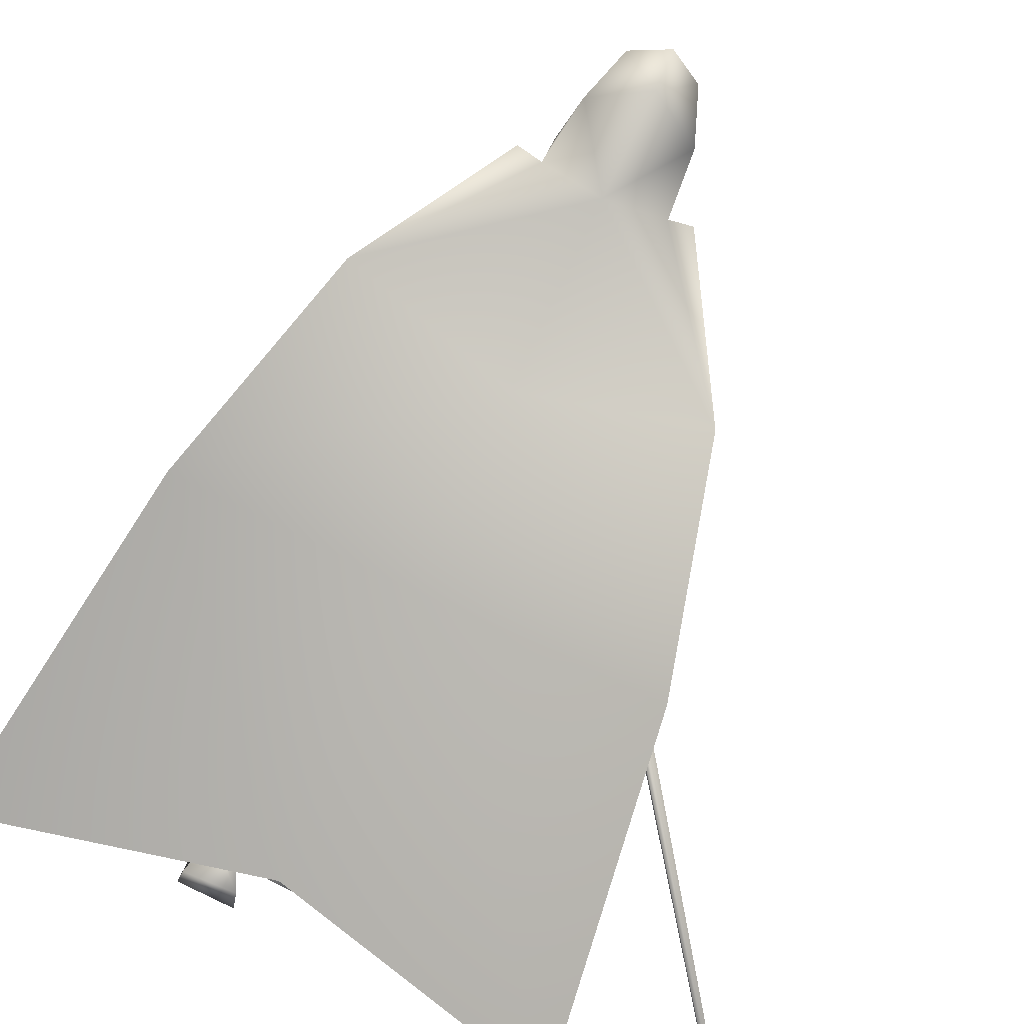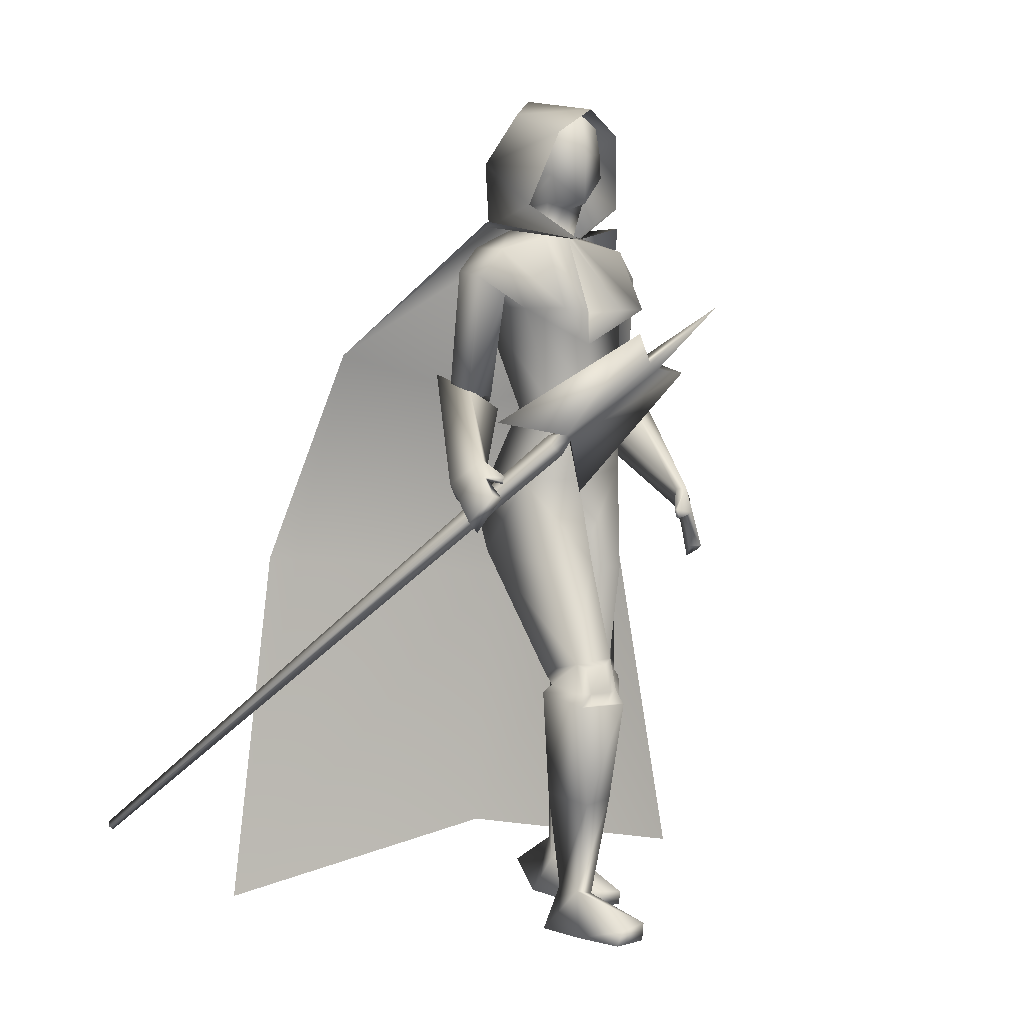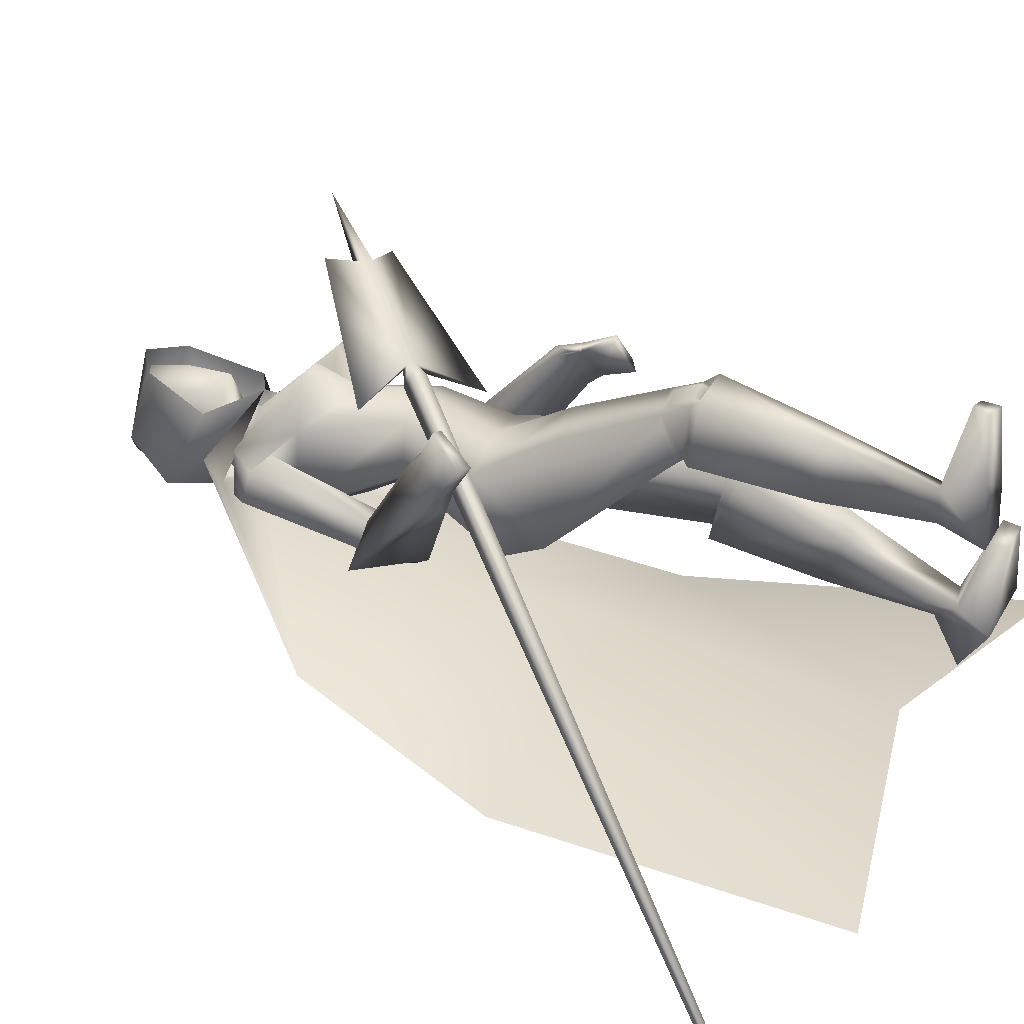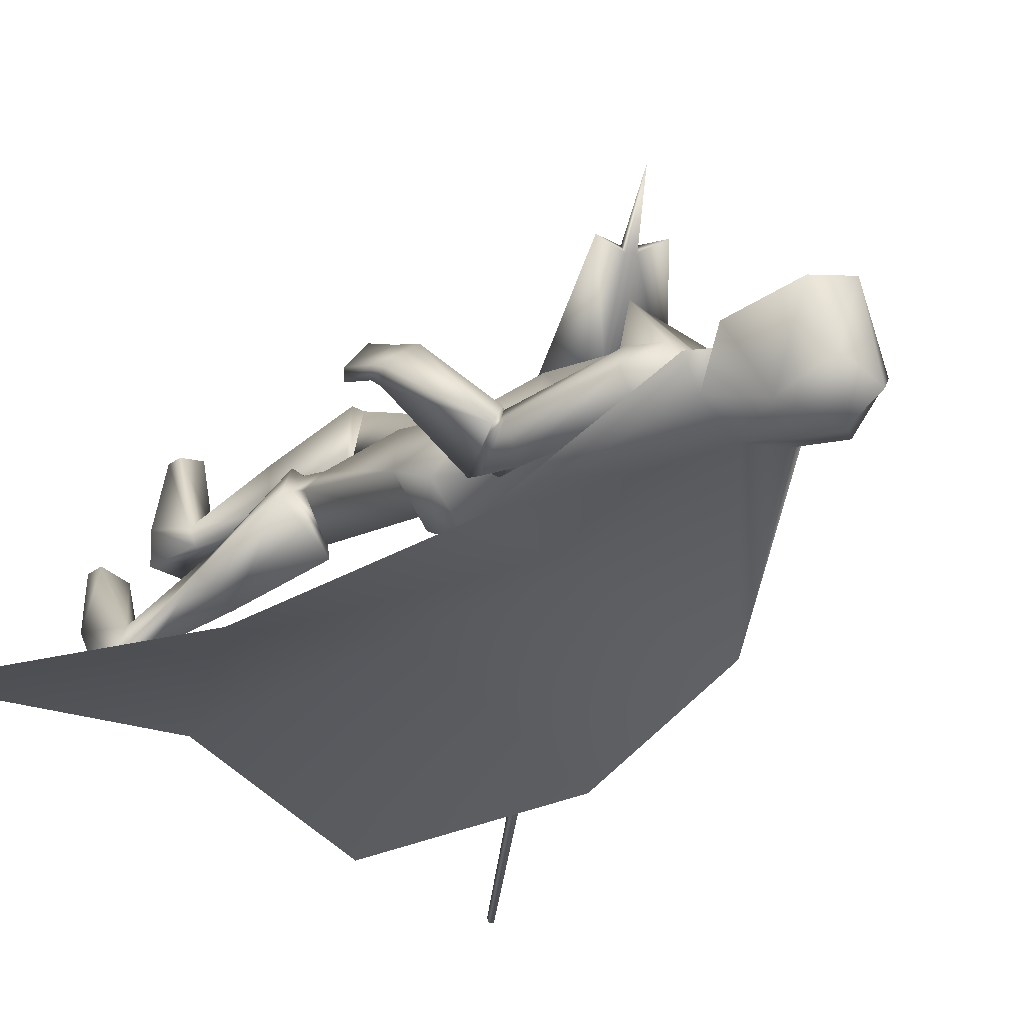
<metadata>
{"format":"obj","ext":"obj","renderer":"f3d","projection":"perspective","resolution":1024,"background":"white","views":[{"elev":-77.9,"azim":155.3,"up":"+Z"},{"elev":3.2,"azim":-36.6,"up":"+Y"},{"elev":24.6,"azim":-64.6,"up":"+Z"},{"elev":-23.5,"azim":131.6,"up":"+Z"}]}
</metadata>
<code>
o Cube_Cube.001
v -0.8926 -0.6472 -0.9634
v -0.8876 -0.6375 -0.9776
v -0.8767 -0.6445 -0.9787
v -0.8817 -0.6543 -0.9644
v -0.2133 0.2946 -0.05977
v -0.2002 0.3203 -0.09714
v -0.1717 0.3019 -0.09979
v -0.1848 0.2762 -0.06242
v -0.1705 0.3111 -0.04754
v -0.1636 0.3246 -0.06723
v -0.1786 0.3343 -0.06583
v -0.1855 0.3208 -0.04614
v -0.06977 0.4847 0.1143
v -0.05969 0.5045 0.08554
v -0.0377 0.4903 0.0835
v -0.04778 0.4706 0.1123
v -0.108 0.5517 0.1235
v -0.3433 0.3512 -0.09682
v 0.02708 0.4645 0.1109
v -0.0884 0.1866 -0.1205
v 0.03713 0.6115 0.2159
v 0.1005 0.8158 -0.4243
v -0.06169 0.8158 -0.4303
v 0.02044 0.8148 -0.4555
v 0.05733 0.7955 -0.3319
v -0.02547 0.7955 -0.335
v 0.2035 0.7698 -0.4043
v -0.1591 0.7698 -0.436
v 0.1804 0.7645 -0.3006
v -0.1632 0.762 -0.3279
v 0.02431 0.7398 -0.4661
v 0.02381 0.534 -0.4593
v 0.1737 0.6294 -0.4427
v -0.1233 0.631 -0.4605
v 0.004855 0.5341 -0.2035
v 0.1473 0.6193 -0.261
v -0.1316 0.6194 -0.2746
v 0.00306 0.3962 -0.1792
v 0.09613 0.3792 -0.2083
v -0.08471 0.3792 -0.2217
v 0.01691 0.3582 -0.3662
v 0.1293 0.3822 -0.3238
v -0.1005 0.3822 -0.3408
v 0.2859 0.4477 -0.3979
v -0.2048 0.4504 -0.4783
v 0.2492 0.4047 -0.3573
v -0.1888 0.4048 -0.4283
v 0.2334 0.4356 -0.4806
v -0.1188 0.4477 -0.5266
v 0.1887 0.4055 -0.3961
v -0.1174 0.411 -0.4334
v 0.3313 0.4527 -0.4277
v -0.2044 0.4631 -0.5395
v 0.2483 0.4058 -0.3467
v -0.1853 0.4265 -0.4271
v 0.2406 0.3066 -0.4686
v -0.1334 0.3047 -0.5122
v 0.1733 0.3658 -0.3904
v -0.1023 0.3792 -0.4247
v 0.1496 0.2351 -0.2688
v -0.118 0.2065 -0.2991
v 0.06435 0.1419 -0.497
v 0.2267 0.1942 -0.4307
v -0.1359 0.138 -0.4696
v 0.01647 -0.002517 -0.255
v -0.03107 0.01802 -0.146
v 0.06813 0.01775 -0.4111
v 0.2544 0.114 -0.3999
v -0.1314 0.03371 -0.4303
v 0.07637 0.04137 -0.455
v 0.09792 -0.246 -0.239
v -0.12 -0.2165 -0.08877
v 0.01728 -0.2403 -0.2614
v -0.04181 -0.2039 -0.06101
v 0.07063 -0.2633 -0.3993
v -0.003184 -0.2813 -0.1831
v 0.1752 -0.2283 -0.3154
v -0.1349 -0.2401 -0.1952
v 0.105 -0.3427 -0.2053
v -0.1508 -0.3092 -0.03111
v 0.005974 -0.3432 -0.2571
v -0.04058 -0.3077 -0.01275
v 0.06717 -0.2556 -0.4335
v 0.01856 -0.2663 -0.206
v 0.1889 -0.2872 -0.3128
v -0.152 -0.288 -0.1768
v 0.2296 -0.8789 -0.4918
v -0.08417 -0.8767 -0.1257
v 0.09941 -0.8623 -0.5491
v 0.04775 -0.8747 -0.1839
v 0.1123 -0.7968 -0.6333
v 0.04299 -0.8759 -0.2746
v 0.2316 -0.8021 -0.6251
v -0.07641 -0.8826 -0.2721
v 0.1406 -0.78 -0.5223
v 0.002358 -0.7917 -0.1868
v 0.1893 -0.7698 -0.4916
v -0.054 -0.7763 -0.1714
v 0.152 -0.7296 -0.5483
v 0.004972 -0.7674 -0.2403
v 0.2031 -0.7361 -0.539
v -0.04781 -0.7769 -0.2469
v 0.2135 -0.8428 -0.3348
v -0.06881 -0.8354 0.02076
v 0.1344 -0.8361 -0.3542
v 0.01037 -0.8292 0.001257
v 0.1355 -0.8782 -0.359
v 0.009262 -0.8715 -0.002386
v 0.2212 -0.8782 -0.3462
v -0.07645 -0.8711 0.0104
v 0.3212 0.03129 -0.1648
v -0.367 0.1204 -0.1759
v 0.2677 0.04706 -0.09365
v -0.3407 0.1851 -0.1185
v 0.3033 0.01536 -0.1868
v -0.3445 0.09694 -0.1748
v 0.2462 0.04478 -0.107
v -0.3163 0.178 -0.1189
v 0.2585 0.186 -0.138
v -0.2989 0.263 -0.2174
v 0.3284 0.1562 -0.2058
v -0.3405 0.2044 -0.2896
v 0.3123 0.1324 -0.2373
v -0.3161 0.1707 -0.301
v 0.2398 0.182 -0.1551
v -0.2798 0.2506 -0.2242
v 0.01115 0.2098 -0.2504
v 0.117 -0.00691 -0.2213
v -0.1317 0.006751 -0.1774
v 0.2669 0.1248 -0.1231
v -0.3211 0.2267 -0.1835
v 0.3214 0.1093 -0.1841
v -0.3511 0.1696 -0.2407
v 0.3021 0.09289 -0.207
v -0.3273 0.1452 -0.2407
v 0.2472 0.1215 -0.1403
v -0.3012 0.2142 -0.1892
v 0.2164 0.1127 -0.1237
v -0.2776 0.2077 -0.166
v 0.2201 0.1135 -0.1187
v -0.2799 0.2123 -0.1624
v 0.2121 0.1341 -0.1266
v -0.266 0.2208 -0.1792
v 0.2157 0.1348 -0.1209
v -0.2682 0.2258 -0.1751
v 0.1207 -0.494 -0.5048
v 0.01378 -0.5191 -0.2354
v 0.207 -0.5196 -0.4341
v -0.09818 -0.5406 -0.2255
v 0.1204 -0.5636 -0.3419
v -0.08551 -0.5535 -0.09277
v 0.06563 -0.5532 -0.383
v -0.0168 -0.5447 -0.09478
v 0.2635 0.7119 -0.3697
v -0.22 0.711 -0.4206
v 0.2302 0.6977 -0.308
v -0.2111 0.6942 -0.3489
v 0.1631 0.6903 -0.3208
v -0.1446 0.6899 -0.3306
v 0.1922 0.7048 -0.4412
v -0.1218 0.7126 -0.4529
v 0.04703 0.6142 -0.1345
v -0.04702 0.6142 -0.1415
v 0.1103 0.6172 -0.1305
v -0.1102 0.6172 -0.1469
v 0.2884 0.4053 -0.4185
v -0.1899 0.411 -0.5078
v 0.2469 0.4103 -0.3742
v -0.1716 0.4253 -0.4515
v 0.2451 0.3446 -0.4766
v -0.1308 0.3403 -0.5282
v 0.1925 0.3829 -0.4071
v -0.1109 0.3924 -0.4511
v 0.06513 -0.2657 -0.391
v -0.00555 -0.2672 -0.1695
v 0.1665 -0.2728 -0.3008
v -0.1409 -0.2687 -0.1578
v 0.09937 -0.3104 -0.231
v -0.1301 -0.2824 -0.05538
v 0.01939 -0.3089 -0.2627
v -0.0472 -0.2772 -0.03311
v 0.03378 -0.3118 -0.2499
v -0.06642 -0.2792 -0.03104
v 0.07836 -0.3126 -0.2324
v -0.1126 -0.2821 -0.04355
v 0.04428 -0.3386 -0.2604
v -0.06904 -0.3087 -0.03892
v 0.08107 -0.3385 -0.2421
v -0.1095 -0.3096 -0.04642
v 0.03432 -0.2587 -0.2514
v -0.06249 -0.2207 -0.05655
v 0.07754 -0.2614 -0.2386
v -0.1049 -0.2268 -0.07094
v 0.1993 0.3722 -0.4241
v -0.1104 0.3784 -0.467
v 0.2295 0.3502 -0.464
v -0.1219 0.3484 -0.5113
v 0.2047 0.3524 -0.4097
v -0.1231 0.3618 -0.4531
v 0.2328 0.3281 -0.4424
v -0.136 0.3312 -0.4897
v 0.1965 0.3908 -0.441
v -0.09901 0.3931 -0.4841
v 0.2246 0.3741 -0.4826
v -0.1074 0.3681 -0.5299
v 0.01457 0.7955 -0.2967
v 0.004764 0.6082 -0.2022
v 0.01737 0.884 -0.445
v 0.06149 0.8682 -0.4202
v -0.02675 0.8682 -0.4202
v 0.01737 1.007 -0.4987
v 0.09989 0.9561 -0.3752
v -0.06515 0.9561 -0.3752
v 0.09435 1.085 -0.4069
v -0.0596 1.085 -0.4069
v 0.01737 1.11 -0.4148
v 0.07087 0.8765 -0.313
v -0.03613 0.8765 -0.313
v 0.01737 0.8611 -0.2985
v 0.08018 1.059 -0.2733
v -0.04544 1.059 -0.2733
v 0.01737 1.082 -0.2474
v 0.09314 0.9381 -0.269
v -0.0584 0.9381 -0.269
v 0.01737 0.8727 -0.2342
v 0.01737 1.094 -0.2127
v 0.1041 1.037 -0.2242
v -0.06936 1.037 -0.2242
v 0.01737 1.137 -0.4606
v 0.09803 1.094 -0.398
v -0.06328 1.094 -0.398
v 0.1505 0.8666 -0.28
v -0.1157 0.8666 -0.28
v 0.01737 1.05 -0.5142
v 0.1402 0.9762 -0.4717
v -0.1055 0.9762 -0.4717
v 0.01811 0.7869 -0.2568
v 0.01663 0.7869 -0.2568
v 0.02105 0.8092 -0.472
v 0.1606 0.8208 -0.4254
v -0.1216 0.8208 -0.4358
v 0.2182 0.8273 -0.3564
v -0.1835 0.8273 -0.3564
v 0.4373 0.5105 -0.675
v -0.3534 0.5105 -0.7336
v 0.03592 0.3967 -0.6228
v 0.585 0.002388 -0.8025
v -0.4807 0.002389 -0.8814
v 0.03853 -0.04769 -0.6581
v 0.7089 -0.836 -0.7478
v -0.6113 -0.836 -0.8456
v 0.04958 -0.6994 -0.7294
v 0.1009 1.02 -0.391
v -0.06618 1.02 -0.391
v 0.01737 1.055 -0.4568
v 0.09196 0.9956 -0.2711
v -0.05722 0.9956 -0.2711
v 0.01737 0.986 -0.2313
f 1 2 3
f 1 3 4
f 1 5 6
f 1 6 2
f 2 6 7
f 2 7 3
f 3 7 8
f 3 8 4
f 5 1 4
f 5 4 8
f 5 8 9
f 5 9 12
f 8 7 10
f 8 10 9
f 7 6 11
f 7 11 10
f 6 5 12
f 6 12 11
f 10 11 14
f 10 14 15
f 12 9 16
f 12 16 13
f 14 11 18
f 14 18 17
f 10 15 19
f 10 19 20
f 15 16 19
f 13 14 17
f 11 12 18
f 9 10 20
f 9 20 19
f 9 19 16
f 12 13 17
f 12 17 18
f 13 21 14
f 13 16 21
f 15 21 16
f 14 21 15
f 22 25 29
f 22 29 27
f 30 26 23
f 30 23 28
f 22 27 31
f 22 31 24
f 31 28 23
f 31 23 24
f 31 27 33
f 31 33 32
f 34 28 31
f 34 31 32
f 36 35 38
f 36 38 39
f 38 35 37
f 38 37 40
f 32 33 42
f 32 42 41
f 43 34 32
f 43 32 41
f 33 36 39
f 33 39 42
f 40 37 34
f 40 34 43
f 41 42 63
f 41 63 62
f 64 43 41
f 64 41 62
f 42 39 60
f 42 60 63
f 61 40 43
f 61 43 64
f 63 68 70
f 63 70 62
f 70 69 64
f 70 64 62
f 87 89 91
f 87 91 93
f 92 90 88
f 92 88 94
f 99 91 89
f 99 89 95
f 90 92 100
f 90 100 96
f 101 93 91
f 101 91 99
f 92 94 102
f 92 102 100
f 97 87 93
f 97 93 101
f 94 88 98
f 94 98 102
f 97 95 105
f 97 105 103
f 106 96 98
f 106 98 104
f 87 97 103
f 87 103 109
f 104 98 88
f 104 88 110
f 95 89 107
f 95 107 105
f 108 90 96
f 108 96 106
f 89 87 109
f 89 109 107
f 110 88 90
f 110 90 108
f 105 107 109
f 105 109 103
f 110 108 106
f 110 106 104
f 111 113 117
f 111 117 115
f 118 114 112
f 118 112 116
f 38 127 60
f 38 60 39
f 61 127 38
f 61 38 40
f 60 127 65
f 60 65 128
f 66 127 61
f 66 61 129
f 60 128 68
f 60 68 63
f 69 129 61
f 69 61 64
f 119 130 132
f 119 132 121
f 133 131 120
f 133 120 122
f 130 113 111
f 130 111 132
f 112 114 131
f 112 131 133
f 121 132 134
f 121 134 123
f 135 133 122
f 135 122 124
f 132 111 115
f 132 115 134
f 116 112 133
f 116 133 135
f 136 117 113
f 136 113 130
f 114 118 137
f 114 137 131
f 123 134 136
f 123 136 125
f 137 135 124
f 137 124 126
f 134 115 117
f 134 117 136
f 118 116 135
f 118 135 137
f 136 130 140
f 136 140 138
f 141 131 137
f 141 137 139
f 125 136 138
f 125 138 142
f 139 137 126
f 139 126 143
f 130 119 144
f 130 144 140
f 145 120 131
f 145 131 141
f 119 125 142
f 119 142 144
f 143 126 120
f 143 120 145
f 142 138 140
f 142 140 144
f 141 139 143
f 141 143 145
f 85 148 146
f 85 146 83
f 147 149 86
f 147 86 84
f 148 101 99
f 148 99 146
f 100 102 149
f 100 149 147
f 79 150 148
f 79 148 85
f 149 151 80
f 149 80 86
f 150 97 101
f 150 101 148
f 102 98 151
f 102 151 149
f 81 152 150
f 81 150 79
f 151 153 82
f 151 82 80
f 152 95 97
f 152 97 150
f 98 96 153
f 98 153 151
f 83 146 152
f 83 152 81
f 153 147 84
f 153 84 82
f 146 99 95
f 146 95 152
f 96 100 147
f 96 147 153
f 65 67 75
f 65 75 73
f 76 67 66
f 76 66 74
f 68 128 71
f 68 71 77
f 72 129 69
f 72 69 78
f 67 68 77
f 67 77 75
f 78 69 67
f 78 67 76
f 71 128 65
f 71 65 73
f 66 129 72
f 66 72 74
f 52 54 119
f 52 119 121
f 120 55 53
f 120 53 122
f 52 121 123
f 52 123 56
f 124 122 53
f 124 53 57
f 54 58 125
f 54 125 119
f 126 59 55
f 126 55 120
f 56 123 125
f 56 125 58
f 126 124 57
f 126 57 59
f 29 156 154
f 29 154 27
f 155 157 30
f 155 30 28
f 156 46 44
f 156 44 154
f 45 47 157
f 45 157 155
f 36 158 156
f 36 156 29
f 157 159 37
f 157 37 30
f 158 50 46
f 158 46 156
f 47 51 159
f 47 159 157
f 33 160 158
f 33 158 36
f 159 161 34
f 159 34 37
f 160 48 50
f 160 50 158
f 51 49 161
f 51 161 159
f 27 154 160
f 27 160 33
f 161 155 28
f 161 28 34
f 154 44 48
f 154 48 160
f 49 45 155
f 49 155 161
f 67 70 68
f 69 70 67
f 65 127 67
f 67 127 66
f 29 164 36
f 37 165 30
f 25 162 164
f 25 164 29
f 165 163 26
f 165 26 30
f 35 36 164
f 35 164 162
f 165 37 35
f 165 35 163
f 46 168 166
f 46 166 44
f 167 169 47
f 167 47 45
f 168 54 52
f 168 52 166
f 53 55 169
f 53 169 167
f 44 166 170
f 44 170 48
f 171 167 45
f 171 45 49
f 166 52 56
f 166 56 170
f 57 53 167
f 57 167 171
f 50 172 168
f 50 168 46
f 169 173 51
f 169 51 47
f 172 58 54
f 172 54 168
f 55 59 173
f 55 173 169
f 77 176 174
f 77 174 75
f 175 177 78
f 175 78 76
f 176 85 83
f 176 83 174
f 84 86 177
f 84 177 175
f 71 178 176
f 71 176 77
f 177 179 72
f 177 72 78
f 178 79 85
f 178 85 176
f 86 80 179
f 86 179 177
f 75 174 180
f 75 180 73
f 181 175 76
f 181 76 74
f 174 83 81
f 174 81 180
f 82 84 175
f 82 175 181
f 180 81 186
f 180 186 182
f 187 82 181
f 187 181 183
f 73 180 182
f 73 182 190
f 183 181 74
f 183 74 191
f 79 178 184
f 79 184 188
f 185 179 80
f 185 80 189
f 178 71 192
f 178 192 184
f 193 72 179
f 193 179 185
f 81 79 188
f 81 188 186
f 189 80 82
f 189 82 187
f 71 73 190
f 71 190 192
f 191 74 72
f 191 72 193
f 190 182 184
f 190 184 192
f 185 183 191
f 185 191 193
f 182 186 188
f 182 188 184
f 189 187 183
f 189 183 185
f 58 172 194
f 58 194 198
f 195 173 59
f 195 59 199
f 172 50 202
f 172 202 194
f 203 51 173
f 203 173 195
f 170 56 200
f 170 200 196
f 201 57 171
f 201 171 197
f 48 170 196
f 48 196 204
f 197 171 49
f 197 49 205
f 56 58 198
f 56 198 200
f 199 59 57
f 199 57 201
f 50 48 204
f 50 204 202
f 205 49 51
f 205 51 203
f 204 196 194
f 204 194 202
f 195 197 205
f 195 205 203
f 196 200 198
f 196 198 194
f 199 201 197
f 199 197 195
f 162 25 206
f 162 206 207
f 206 26 163
f 206 163 207
f 35 162 207
f 207 163 35
f 223 217 209
f 223 209 212
f 210 218 224
f 210 224 213
f 208 211 212
f 208 212 209
f 213 211 208
f 213 208 210
f 220 214 216
f 220 216 222
f 216 215 221
f 216 221 222
f 225 219 217
f 225 217 223
f 218 219 225
f 218 225 224
f 22 209 217
f 22 217 25
f 218 210 23
f 218 23 26
f 22 24 208
f 22 208 209
f 208 24 23
f 208 23 210
f 25 217 219
f 25 219 206
f 219 218 26
f 219 26 206
f 226 227 230
f 226 230 229
f 231 228 226
f 231 226 229
f 235 230 227
f 235 227 232
f 228 231 236
f 228 236 233
f 234 229 230
f 234 230 235
f 231 229 234
f 231 234 236
f 240 235 232
f 240 232 237
f 233 236 241
f 233 241 238
f 239 234 235
f 239 235 240
f 236 234 239
f 236 239 241
f 240 237 242
f 240 242 244
f 243 238 241
f 243 241 245
f 239 240 244
f 239 244 246
f 245 241 239
f 245 239 246
f 246 244 247
f 246 247 249
f 248 245 246
f 248 246 249
f 247 250 252
f 247 252 249
f 251 248 249
f 251 249 252
f 212 253 256
f 212 256 223
f 253 214 220
f 253 220 256
f 215 254 257
f 215 257 221
f 254 213 224
f 254 224 257
f 214 253 255
f 214 255 216
f 253 212 211
f 253 211 255
f 213 254 255
f 213 255 211
f 254 215 216
f 254 216 255
f 256 220 222
f 256 222 258
f 221 257 258
f 221 258 222
f 256 258 225
f 256 225 223
f 257 224 225
f 257 225 258

</code>
